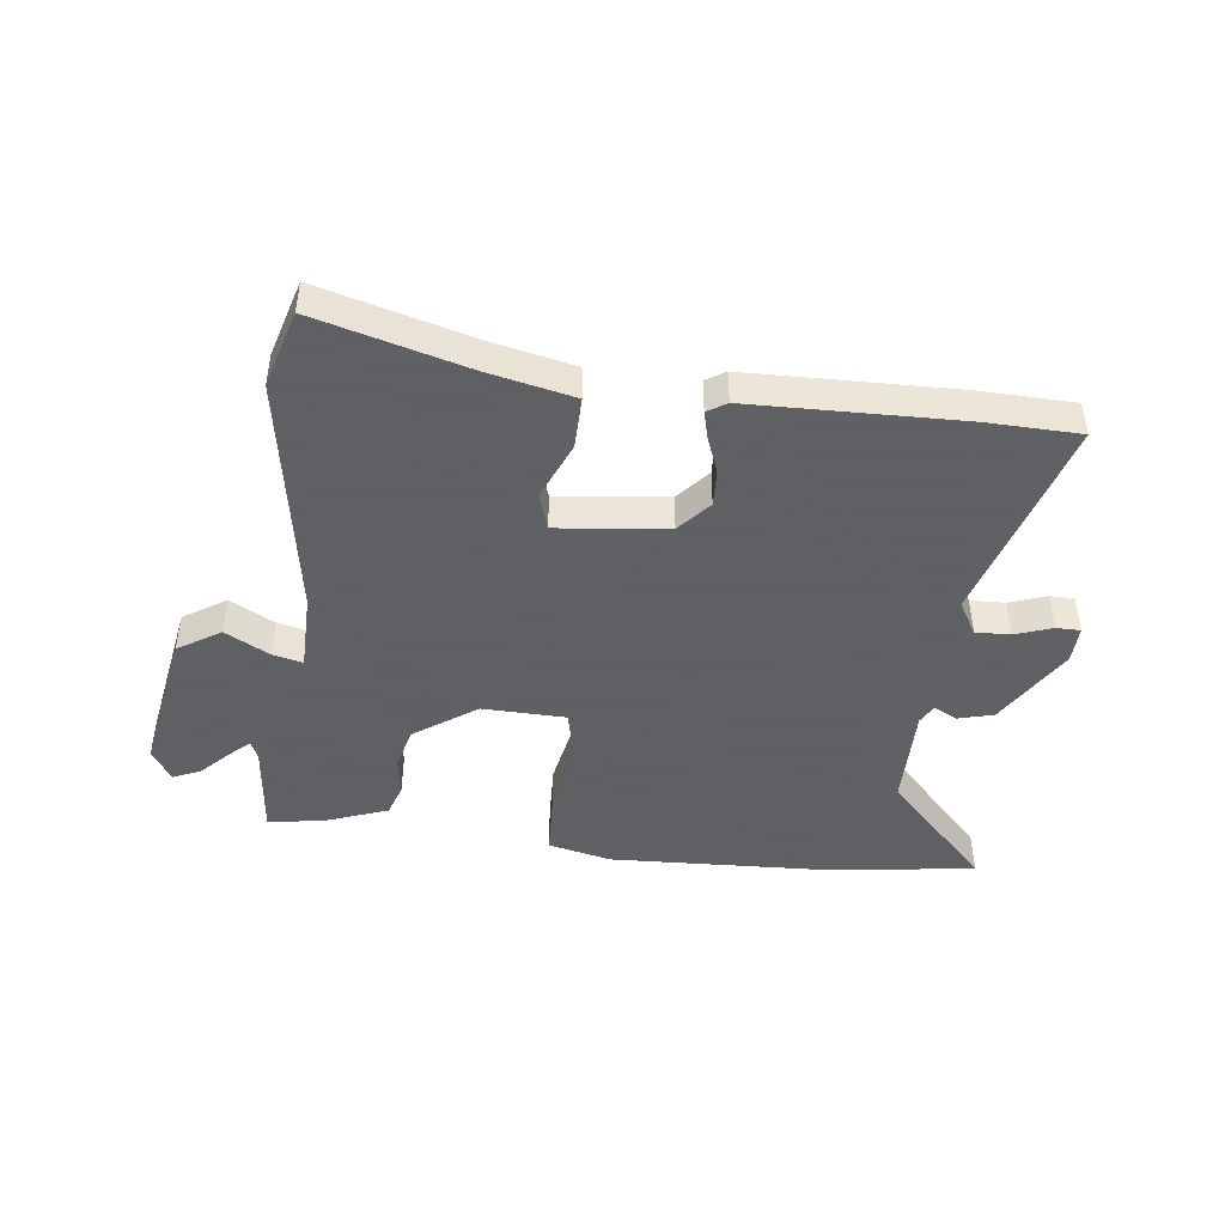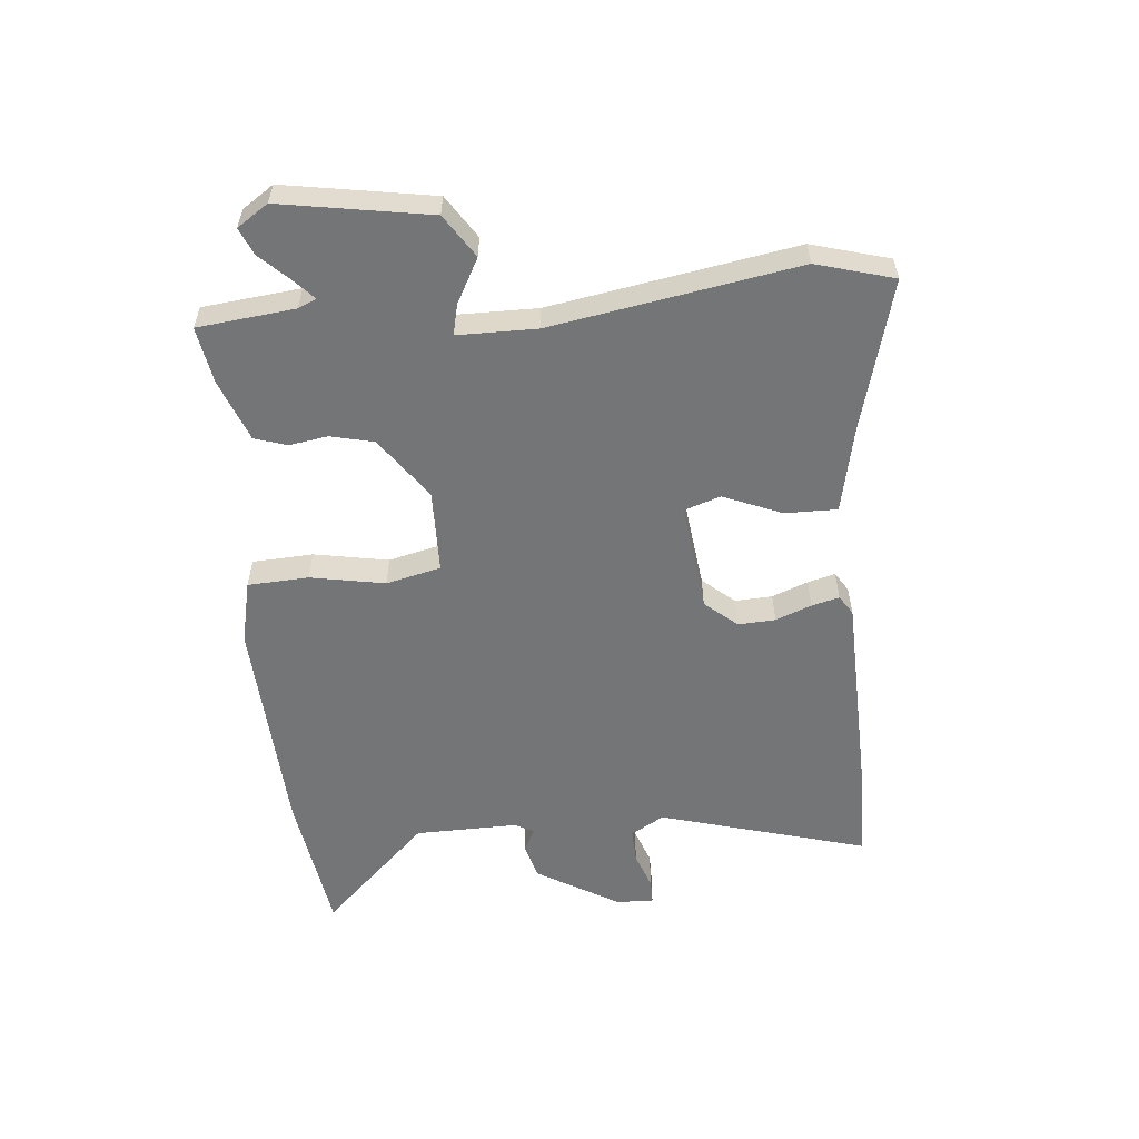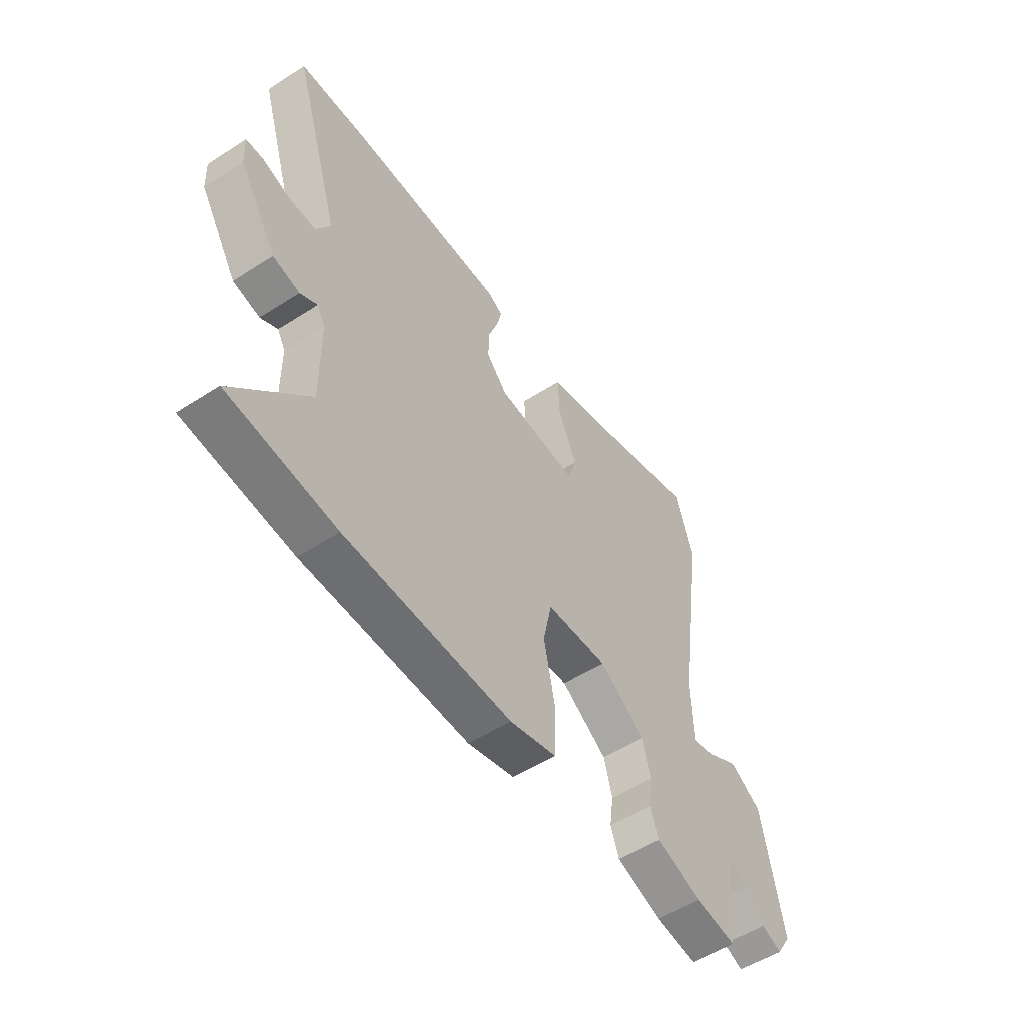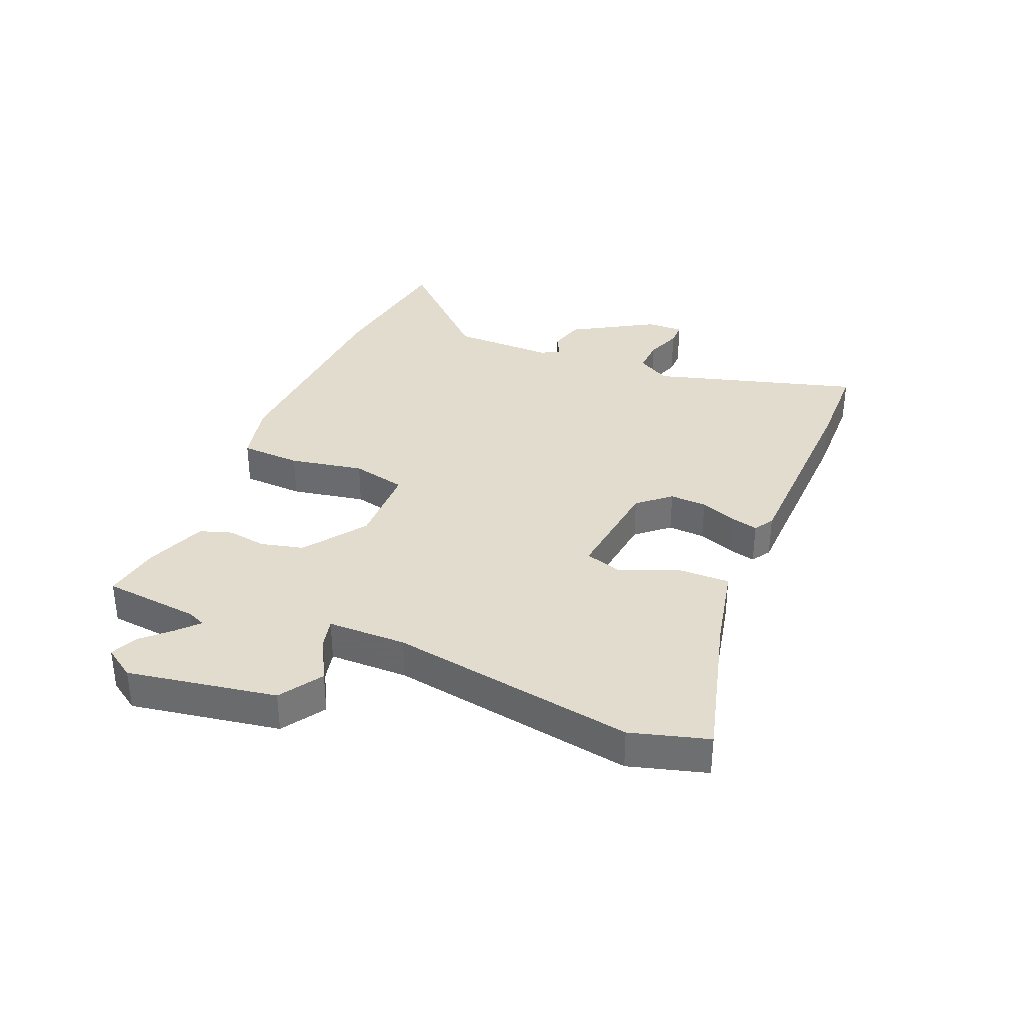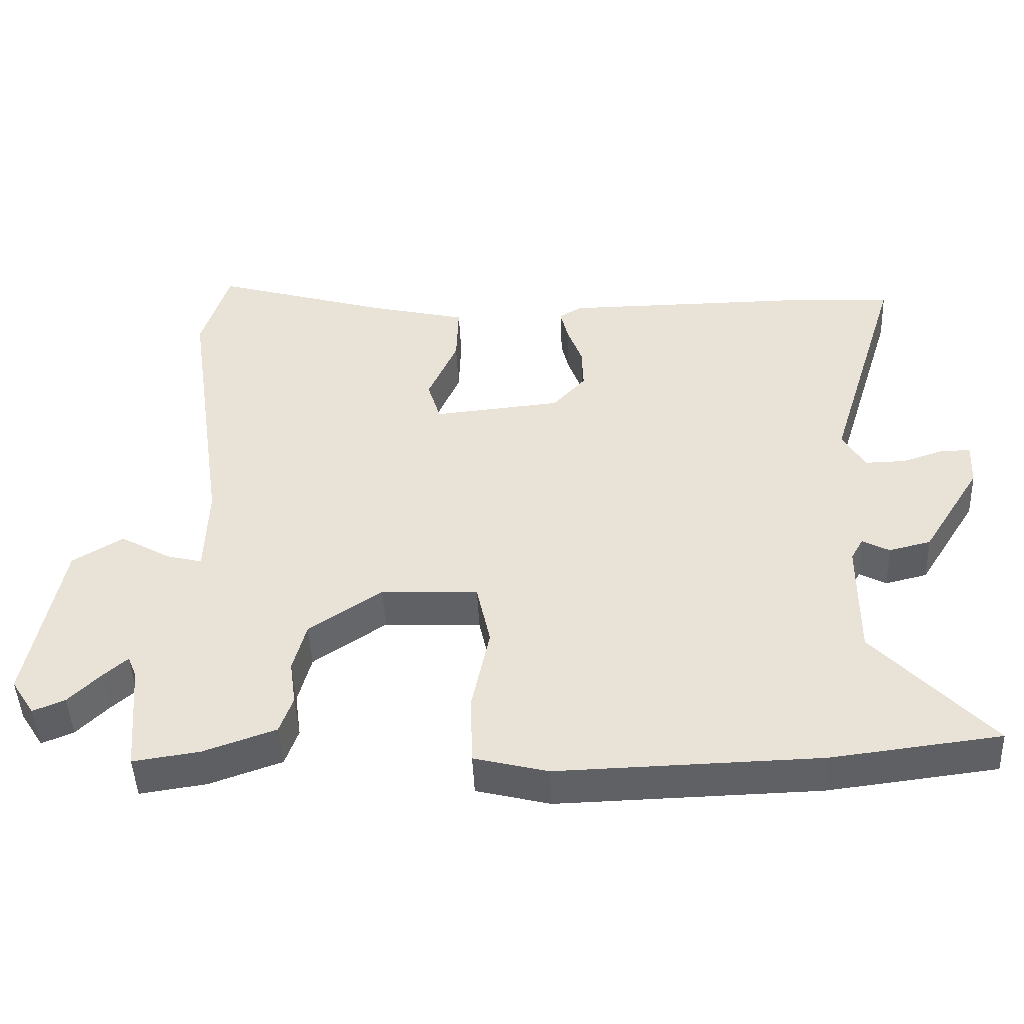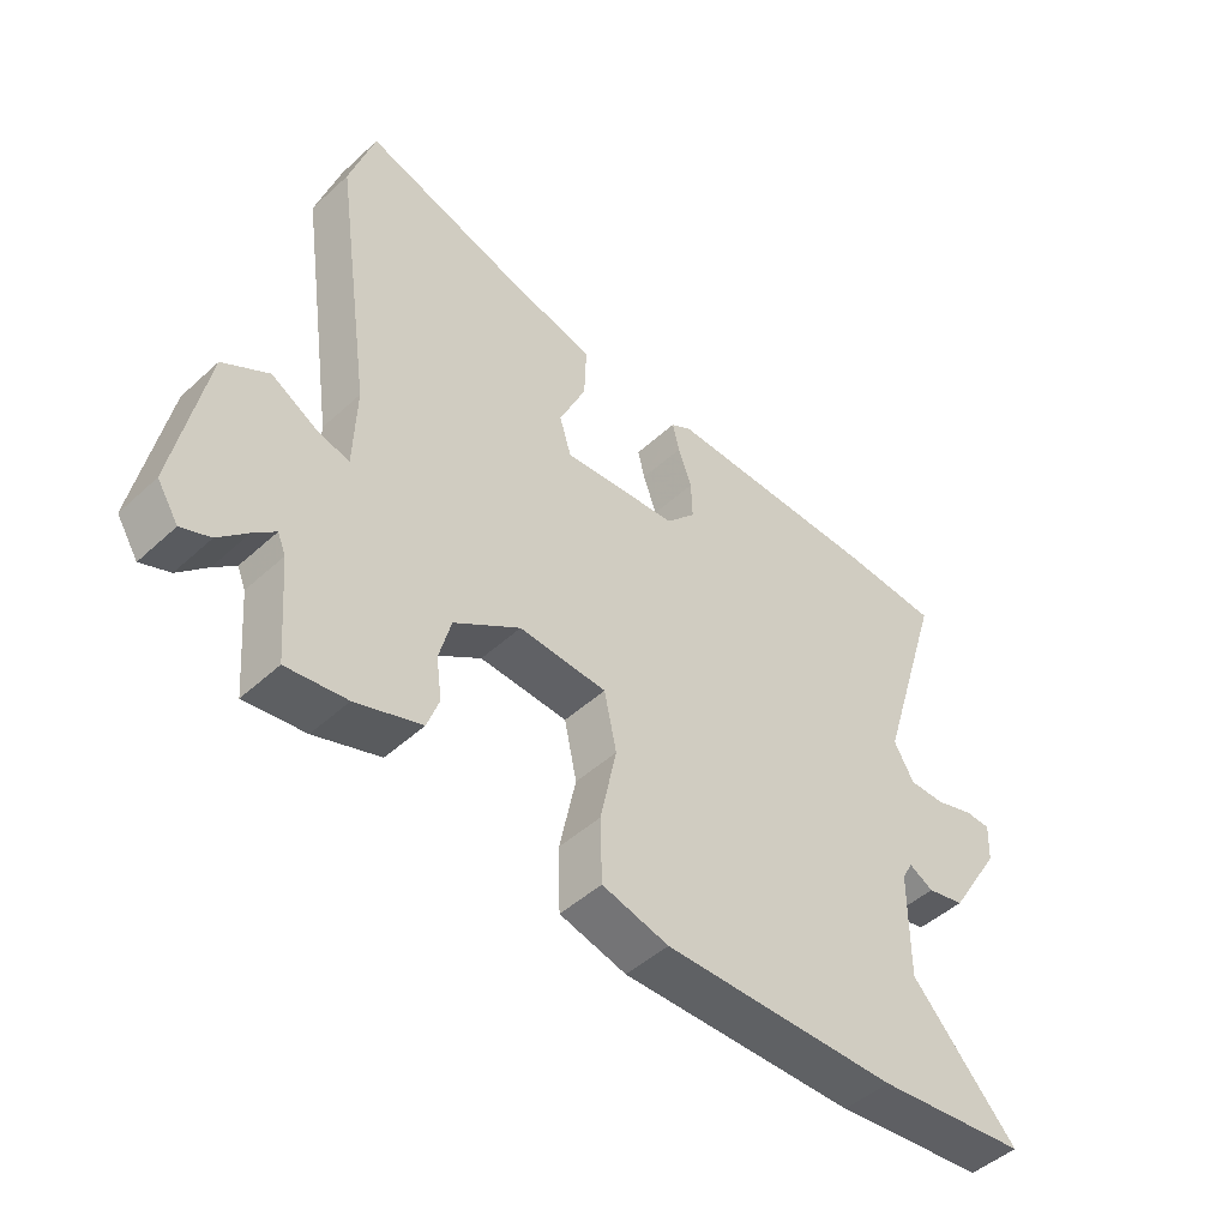
<metadata>
{"format":"obj","ext":"obj","renderer":"f3d","projection":"perspective","resolution":1024,"background":"white","views":[{"elev":-45.3,"azim":-5.9,"up":"+Y"},{"elev":-56.5,"azim":-83.4,"up":"+Y"},{"elev":-53.2,"azim":124.6,"up":"+Z"},{"elev":34.6,"azim":-66.2,"up":"+Y"},{"elev":-46.6,"azim":2.5,"up":"+Z"},{"elev":-47.9,"azim":-44.4,"up":"+Z"}]}
</metadata>
<code>
v -0.512 0.07 -0.477
v -0.526 0.07 -0.313
v -0.539 0.07 -0.282
v -0.574 0.07 -0.313
v -0.62 0.07 -0.359
v -0.666 0.07 -0.378
v -0.7 0.07 -0.325
v -0.652 0.07 -0.075
v -0.579 0.07 -0.03
v -0.505 0.07 -0.072
v -0.454 0.07 -0.085
v -0.45 0.07 0.048
v -0.511 0.07 0.464
v -0.471 0.07 0.594
v -0.216 0.07 0.519
v -0.073 0.07 0.485
v -0.076 0.07 0.397
v -0.119 0.07 0.299
v -0.1 0.07 0.237
v 0.086 0.07 0.255
v 0.134 0.07 0.308
v 0.132 0.07 0.371
v 0.11 0.07 0.432
v 0.099 0.07 0.479
v 0.132 0.07 0.499
v 0.486 0.07 0.501
v 0.644 0.07 0.494
v 0.536 0.07 0.145
v 0.568 0.07 0.088
v 0.627 0.07 0.089
v 0.69 0.07 0.11
v 0.731 0.07 0.109
v 0.728 0.07 0.046
v 0.642 0.07 -0.092
v 0.581 0.07 -0.107
v 0.542 0.07 -0.086
v 0.524 0.07 -0.118
v 0.523 0.07 -0.292
v 0.693 0.07 -0.476
v 0.448 0.07 -0.506
v 0.069 0.07 -0.516
v -0.038 0.07 -0.489
v -0.041 0.07 -0.386
v -0.015 0.07 -0.261
v -0.035 0.07 -0.168
v -0.176 0.07 -0.162
v -0.282 0.07 -0.234
v -0.301 0.07 -0.306
v -0.292 0.07 -0.372
v -0.311 0.07 -0.426
v -0.416 0.07 -0.463
v -0.512 0 -0.477
v -0.526 0 -0.313
v -0.539 0 -0.282
v -0.574 0 -0.313
v -0.62 0 -0.359
v -0.666 0 -0.378
v -0.7 0 -0.325
v -0.652 0 -0.075
v -0.579 0 -0.03
v -0.505 0 -0.072
v -0.454 0 -0.085
v -0.45 0 0.048
v -0.511 0 0.464
v -0.471 0 0.594
v -0.216 0 0.519
v -0.073 0 0.485
v -0.076 0 0.397
v -0.119 0 0.299
v -0.1 0 0.237
v 0.086 0 0.255
v 0.134 0 0.308
v 0.132 0 0.371
v 0.11 0 0.432
v 0.099 0 0.479
v 0.132 0 0.499
v 0.486 0 0.501
v 0.644 0 0.494
v 0.536 0 0.145
v 0.568 0 0.088
v 0.627 0 0.089
v 0.69 0 0.11
v 0.731 0 0.109
v 0.728 0 0.046
v 0.642 0 -0.092
v 0.581 0 -0.107
v 0.542 0 -0.086
v 0.524 0 -0.118
v 0.523 0 -0.292
v 0.693 0 -0.476
v 0.448 0 -0.506
v 0.069 0 -0.516
v -0.038 0 -0.489
v -0.041 0 -0.386
v -0.015 0 -0.261
v -0.035 0 -0.168
v -0.176 0 -0.162
v -0.282 0 -0.234
v -0.301 0 -0.306
v -0.292 0 -0.372
v -0.311 0 -0.426
v -0.416 0 -0.463
f 51 1 2
f 50 51 2
f 49 50 2
f 48 49 2
f 47 48 2 3
f 46 47 3
f 42 43 44
f 41 42 44
f 40 41 44
f 39 40 44
f 38 39 44
f 37 38 44 45
f 36 37 45 46
f 34 35 36
f 33 34 36
f 32 33 36
f 31 32 36
f 30 31 36
f 29 30 36 46
f 26 27 28
f 25 26 28
f 24 25 28
f 23 24 28
f 22 23 28
f 21 22 28 29
f 20 21 29 46
f 15 16 17 18
f 15 18 19
f 14 15 19
f 13 14 19
f 12 13 19
f 19 20 46
f 12 19 46
f 11 12 46
f 8 9 10
f 7 8 10
f 6 7 10
f 5 6 10
f 4 5 10
f 3 4 10 11
f 3 11 46
f 53 52 102
f 53 102 101
f 53 101 100
f 53 100 99
f 54 53 99 98
f 54 98 97
f 95 94 93
f 95 93 92
f 95 92 91
f 95 91 90
f 95 90 89
f 96 95 89 88
f 97 96 88 87
f 87 86 85
f 87 85 84
f 87 84 83
f 87 83 82
f 87 82 81
f 97 87 81 80
f 79 78 77
f 79 77 76
f 79 76 75
f 79 75 74
f 79 74 73
f 80 79 73 72
f 97 80 72 71
f 69 68 67 66
f 70 69 66
f 70 66 65
f 70 65 64
f 70 64 63
f 97 71 70
f 97 70 63
f 97 63 62
f 61 60 59
f 61 59 58
f 61 58 57
f 61 57 56
f 61 56 55
f 62 61 55 54
f 97 62 54
f 1 52 53 2
f 2 53 54 3
f 3 54 55 4
f 4 55 56 5
f 5 56 57 6
f 6 57 58 7
f 7 58 59 8
f 8 59 60 9
f 9 60 61 10
f 10 61 62 11
f 11 62 63 12
f 12 63 64 13
f 13 64 65 14
f 14 65 66 15
f 15 66 67 16
f 16 67 68 17
f 17 68 69 18
f 18 69 70 19
f 19 70 71 20
f 20 71 72 21
f 21 72 73 22
f 22 73 74 23
f 23 74 75 24
f 24 75 76 25
f 25 76 77 26
f 26 77 78 27
f 27 78 79 28
f 28 79 80 29
f 29 80 81 30
f 30 81 82 31
f 31 82 83 32
f 32 83 84 33
f 33 84 85 34
f 34 85 86 35
f 35 86 87 36
f 36 87 88 37
f 37 88 89 38
f 38 89 90 39
f 39 90 91 40
f 40 91 92 41
f 41 92 93 42
f 42 93 94 43
f 43 94 95 44
f 44 95 96 45
f 45 96 97 46
f 46 97 98 47
f 47 98 99 48
f 48 99 100 49
f 49 100 101 50
f 50 101 102 51
f 51 102 52 1

</code>
